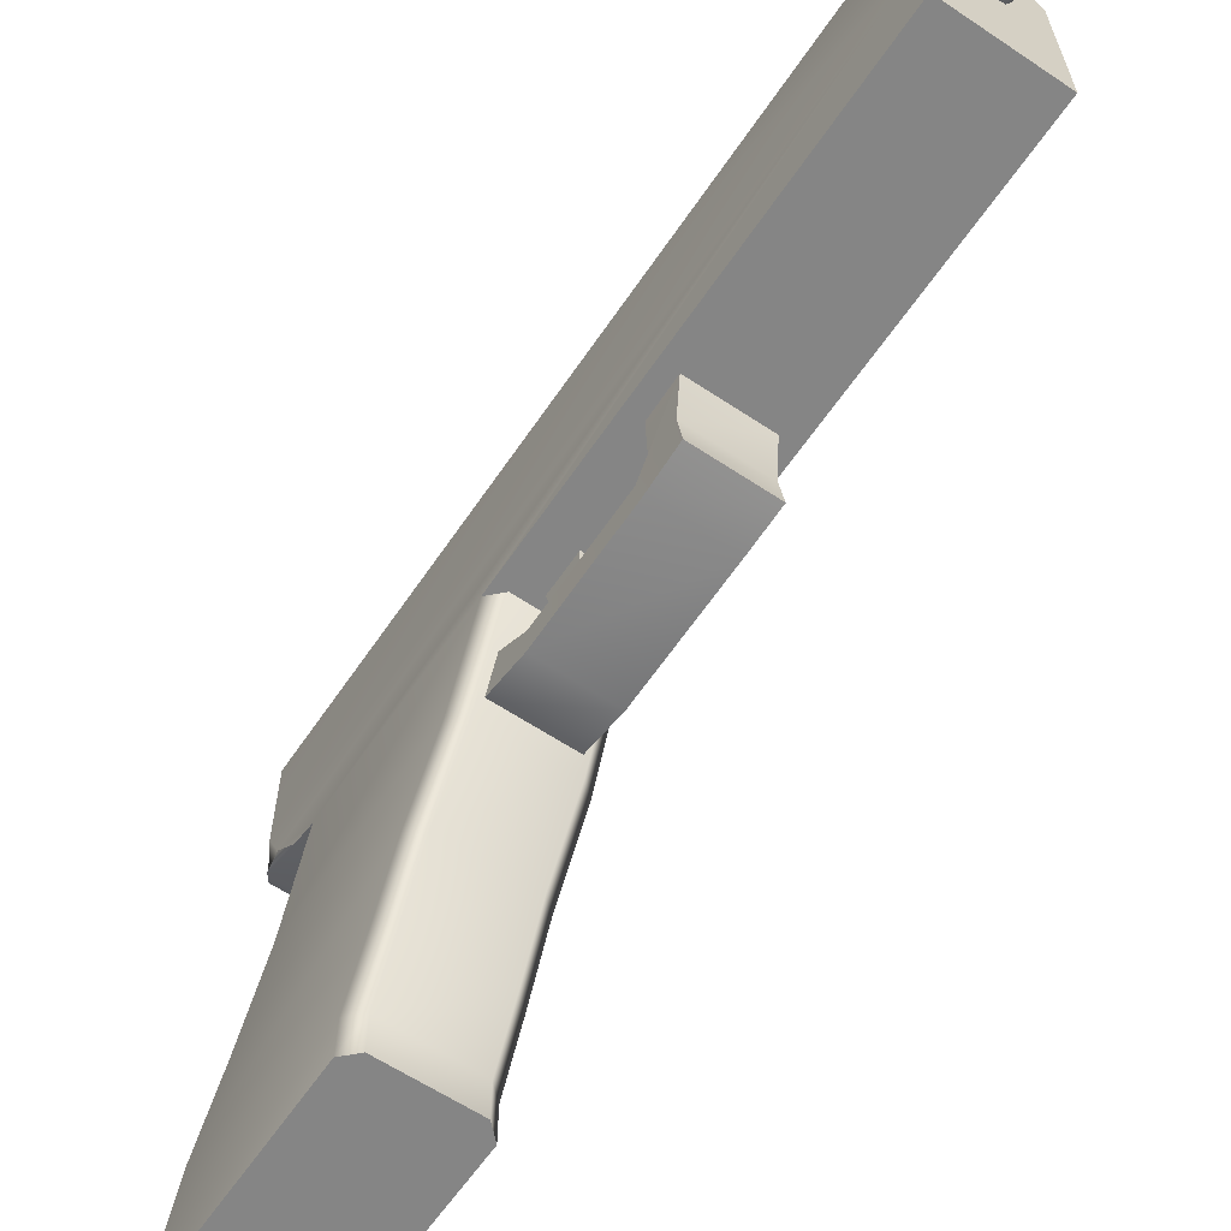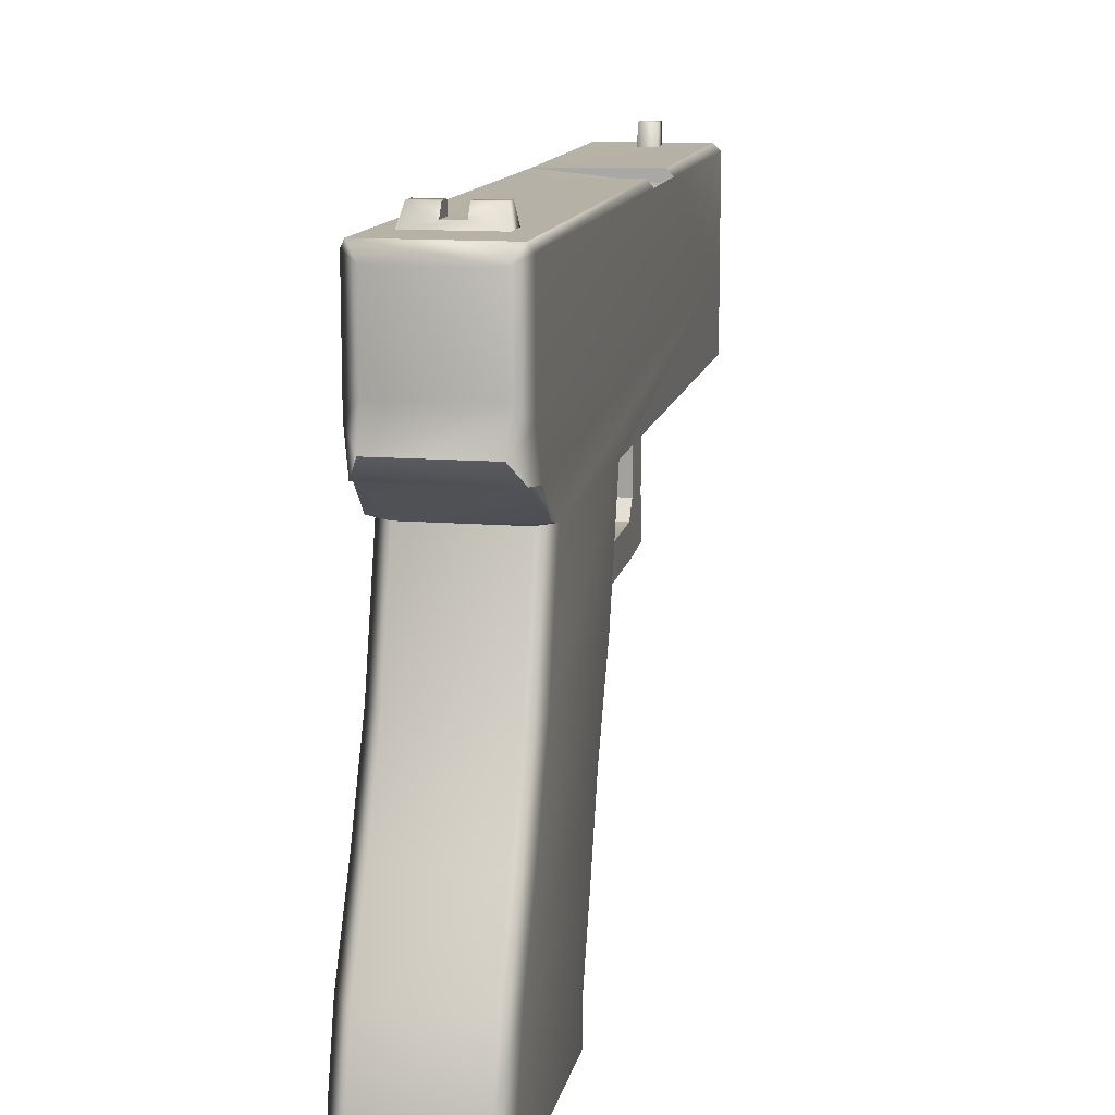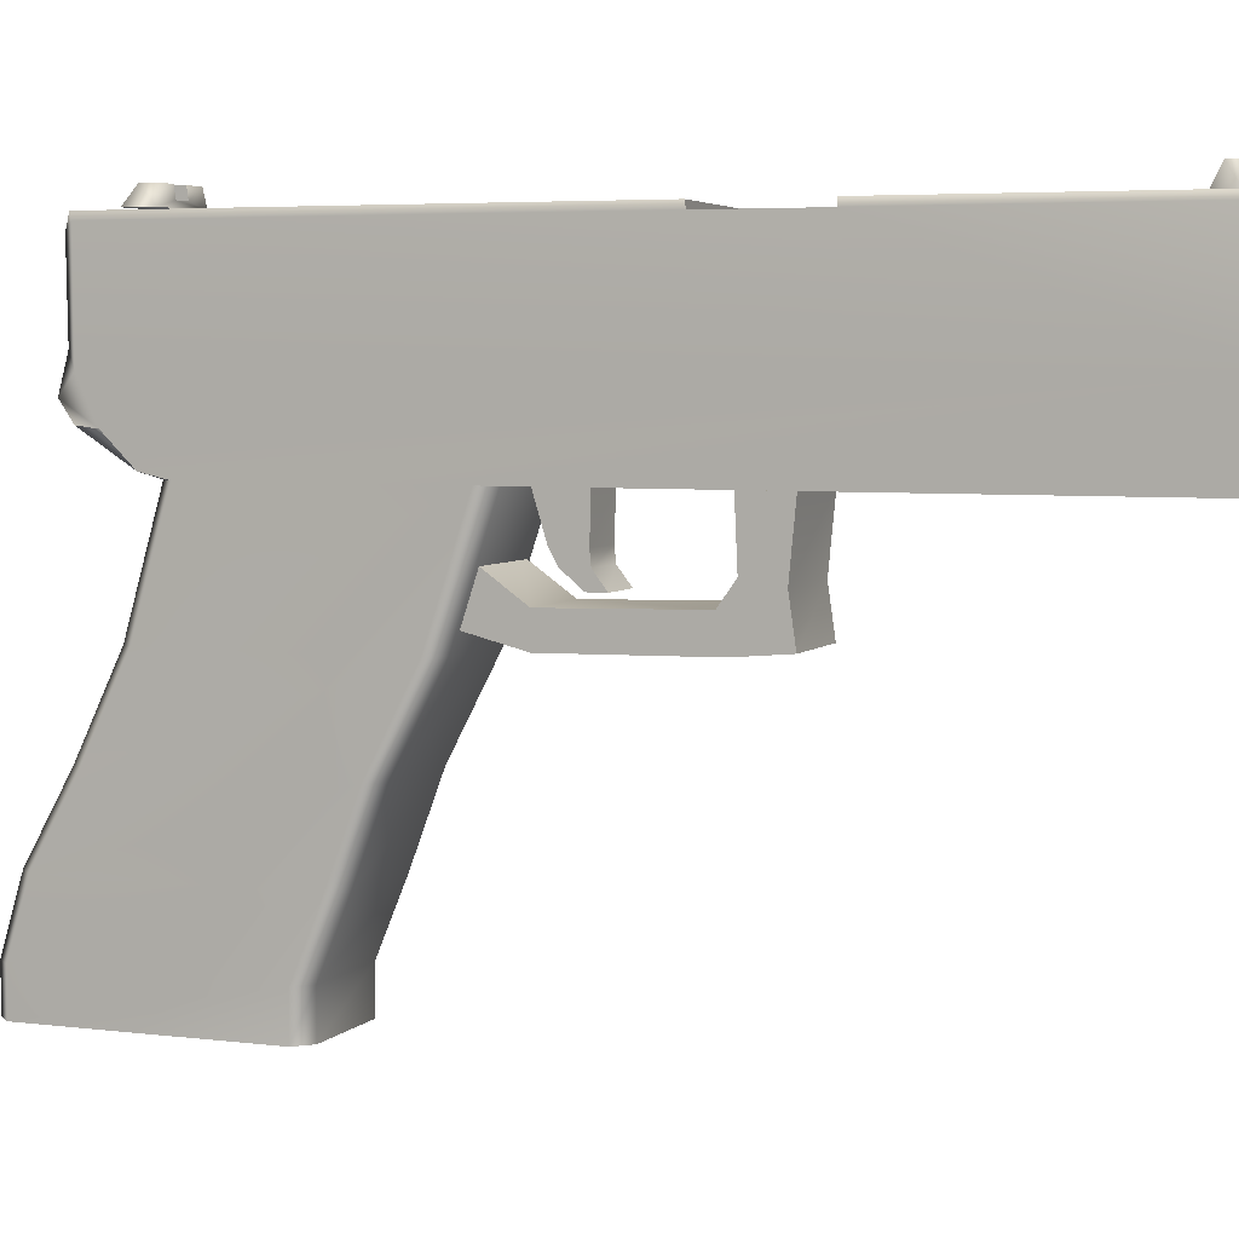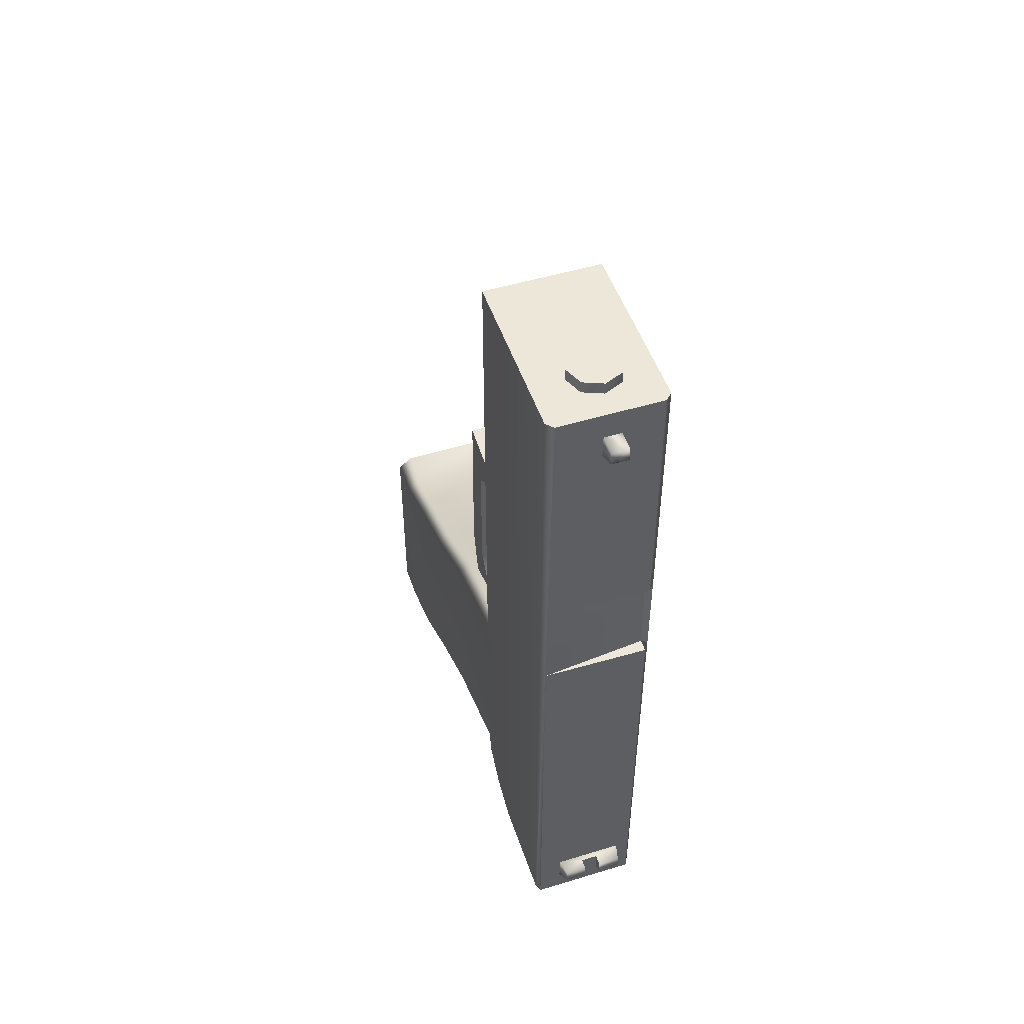
<metadata>
{"format":"obj","ext":"obj","renderer":"f3d","projection":"perspective","resolution":1024,"background":"white","views":[{"elev":-61.8,"azim":-34.1,"up":"+Y"},{"elev":12.3,"azim":-169.2,"up":"+Y"},{"elev":4.8,"azim":-68.3,"up":"+Y"},{"elev":50.0,"azim":161.5,"up":"+Z"}]}
</metadata>
<code>
g glock
v 0.01221 -0.0324 0.03146
v 0.01221 -0.01463 0.03878
v -0.01221 -0.0324 0.03146
v 0.01598 -0.01463 0.03501
v -0.01221 -0.04348 0.03146
v 0.01598 -0.0324 0.02769
v 0.01221 -0.04348 0.03146
v -0.01221 -0.01463 0.03878
v 0.01598 0.005854 0.04265
v 0.01221 0.005854 0.04642
v -0.01598 -0.04348 0.02769
v 0.01598 -0.04348 0.02769
v 0.01598 0.005854 -0.01561
v 0.01598 -0.01463 -0.02706
v -0.01221 0.005854 0.04642
v -0.01598 -0.0324 0.02769
v -0.01598 -0.01463 0.03501
v 0.01598 -0.0324 -0.03248
v 0.01598 -0.04348 -0.03248
v 0.01598 0.02909 -0.00447
v 0.01598 0.02909 0.05475
v -0.01598 0.005854 0.04265
v 0.01221 0.02909 0.05852
v -0.01221 0.02909 0.05852
v -0.01598 -0.04348 -0.03248
v -0.01598 -0.0324 -0.03248
v 0.01221 -0.0324 -0.03624
v 0.01221 -0.04348 -0.03624
v 0.01221 0.005854 -0.01937
v 0.01221 -0.01463 -0.03083
v 0.01598 0.05997 0.004434
v 0.01221 0.02909 -0.008238
v 0.01221 0.05997 0.0006663
v 0.01221 0.02909 -0.008238
v -0.01598 0.02909 0.05475
v -0.01598 -0.01463 -0.02706
v -0.01598 0.005854 -0.01561
v 0.01221 0.05997 0.0687
v 0.01598 0.05997 0.06493
v 0.01598 0.02909 0.05475
v -0.01221 -0.04348 -0.03624
v -0.01221 -0.0324 -0.03624
v -0.01221 0.005854 -0.01937
v -0.01221 -0.01463 -0.03083
v 0.01598 0.05997 0.06493
v -0.01221 0.02909 -0.008238
v -0.01221 0.05997 0.0006663
v 0.01221 0.05997 0.0006663
v -0.01598 0.02909 -0.00447
v -0.01598 0.05997 0.06493
v -0.01221 0.05997 0.0687
v -0.01221 0.02909 0.05852
v -0.01221 0.05997 0.0687
v 0.01598 0.06929 -0.0106
v 0.01598 0.06158 -0.002741
v -0.01598 0.05997 0.004434
v -0.01598 0.05997 0.004434
v -0.01598 0.08014 0.2059
v -0.01598 0.05997 0.07247
v 0.01598 0.05997 0.07247
v -0.01598 0.02909 -0.00447
v -0.01598 0.06929 -0.0106
v -0.01598 0.06158 -0.002741
v -0.01598 0.05997 0.1034
v 0.01598 0.05997 0.1034
v 0.01598 0.08014 0.2059
v 0.01598 0.07988 -0.01567
v -0.01598 0.07988 -0.01567
v -0.01598 0.05997 0.2059
v 0.01598 0.05997 0.2059
v -0.01221 0.1057 -0.01953
v 0.01221 0.1057 -0.01953
v -0.01221 0.08397 -0.01917
v 0.01488 0.1095 -0.01693
v -0.01598 0.1076 -0.01581
v -0.01488 0.1095 -0.01693
v 0.01221 0.08397 -0.01917
v 0.01598 0.1076 -0.01581
v -0.01598 0.07988 -0.01567
v 0.01598 0.07988 -0.01567
v 0.0108 0.0389 0.1087
v 0.0108 0.0432 0.1129
v 0.01099 0.04305 0.122
v 0.01099 0.03181 0.1236
v 0.0108 0.03071 0.111
v 0.0108 0.03023 0.07382
v 0.0108 0.03827 0.07382
v 0.0108 0.05997 0.1121
v 0.0108 0.03405 0.05886
v 0.01099 0.05997 0.1236
v 0.0108 0.04654 0.06223
v 0.01598 0.05997 0.07247
v 0.01598 0.05997 0.1034
v 0.005966 0.05997 0.08352
v 0.005966 0.05997 0.0718
v 0.01238 0.05997 0.06982
v 0.01221 0.05997 0.0687
v 0.01598 0.05997 0.06493
v 0.01099 0.05997 0.1236
v 0.0108 0.05997 0.1121
v 0.01598 0.05997 0.2059
v 0.01598 0.05997 0.1034
v -0.005966 0.05997 0.08352
v -0.01221 0.05997 0.0687
v 0.01238 0.05997 0.06982
v -0.005966 0.05997 0.0718
v -0.01598 0.05997 0.1034
v -0.0108 0.05997 0.1121
v 0.01598 0.05997 0.2059
v -0.01099 0.05997 0.1236
v 0.01221 0.05997 0.0687
v -0.01598 0.05997 0.1034
v -0.01238 0.05997 0.06982
v -0.01238 0.05997 0.06982
v -0.01598 0.05997 0.2059
v -0.01598 0.05997 0.07247
v -0.01221 0.05997 0.0687
v -0.01598 0.05997 0.06493
v -0.01221 -0.04348 -0.03624
v -0.01598 -0.04348 0.02769
v -0.01598 -0.04348 -0.03248
v 0.01221 -0.04348 0.03146
v 0.01598 -0.04348 -0.03248
v 0.01221 -0.04348 -0.03624
v -0.01221 -0.04348 0.03146
v 0.01598 -0.04348 0.02769
v 0.01462 0.109 0.1043
v -0.01436 0.1062 0.1317
v 0.01436 0.109 0.1317
v -0.01462 0.1062 0.1043
v 0.01598 0.1076 -0.01581
v 0.01488 0.1095 -0.01693
v 0.0141 0.1095 0.2059
v 0.01598 0.1076 0.2059
v 0.01221 0.05997 0.0006663
v 0.01598 0.06929 -0.0106
v 0.01598 0.06158 -0.002741
v -0.01488 0.06991 -0.01652
v -0.01598 0.06158 -0.002741
v -0.01221 0.05997 0.0006663
v 0.01488 0.06991 -0.01652
v -0.01598 0.05997 0.004434
v -0.01598 0.06929 -0.0106
v -0.0108 0.0389 0.1087
v -0.01099 0.05997 0.1236
v -0.0108 0.0432 0.1129
v -0.01099 0.04305 0.122
v -0.0108 0.03071 0.111
v -0.0108 0.03827 0.07382
v -0.0108 0.05997 0.1121
v -0.01099 0.03181 0.1236
v -0.0108 0.03023 0.07382
v -0.0108 0.04654 0.06223
v -0.0108 0.03405 0.05886
v 0.01221 0.07497 -0.02163
v 0.01221 0.08397 -0.01917
v 0.01598 0.07988 -0.01567
v -0.01221 0.08397 -0.01917
v 0.01488 0.06991 -0.01652
v -0.01221 0.07497 -0.02163
v 0.01598 0.06929 -0.0106
v -0.01598 0.07988 -0.01567
v -0.01598 0.06929 -0.0106
v -0.01488 0.06991 -0.01652
v -0.003173 0.1117 -0.007456
v -0.009539 0.1147 -0.005332
v -0.003173 0.1147 -0.005332
v -0.01053 0.1101 -0.008617
v 0.008673 0.1101 -0.008617
v 0.001603 0.1117 -0.007456
v 0.007677 0.1147 -0.005332
v 0.001603 0.1147 -0.005332
v -0.01598 0.08014 0.2059
v -0.01598 0.1076 0.2059
v -0.01598 0.1076 0.132
v -0.01598 0.1076 0.1051
v -0.01598 0.1076 -0.01581
v -0.01598 0.07988 -0.01567
v 0.004462 0.08998 0.2093
v -0.006195 0.08998 0.2093
v -0.0008661 0.08777 0.2093
v -0.006195 0.1006 0.2093
v 0.004462 0.1006 0.2093
v 0.006669 0.09531 0.2093
v -0.008402 0.09531 0.2093
v -0.0008661 0.1028 0.2093
v -0.005966 0.04092 0.08227
v 0.005966 0.04092 0.08227
v 0.005966 0.04092 0.08678
v -0.005966 0.04521 0.0772
v -0.005966 0.04092 0.08678
v 0.005966 0.04521 0.0772
v -0.005966 0.04883 0.07518
v 0.005966 0.04883 0.07518
v -0.005966 0.05997 0.0718
v 0.005966 0.05997 0.0718
v -0.0108 0.03071 0.111
v 0.0108 0.03071 0.111
v 0.01099 0.03181 0.1236
v -0.0108 0.03023 0.07382
v -0.01099 0.03181 0.1236
v 0.0108 0.03023 0.07382
v -0.0108 0.03405 0.05886
v 0.0108 0.03405 0.05886
v -0.01099 0.04305 0.122
v 0.01099 0.04305 0.122
v 0.01099 0.05997 0.1236
v -0.01099 0.03181 0.1236
v -0.01099 0.05997 0.1236
v 0.01099 0.03181 0.1236
v 0.0108 0.03827 0.07382
v -0.0108 0.03827 0.07382
v -0.0108 0.0389 0.1087
v 0.0108 0.04654 0.06223
v 0.0108 0.0389 0.1087
v -0.0108 0.04654 0.06223
v -0.005966 0.04883 0.07518
v -0.005966 0.04883 0.08318
v -0.005966 0.05997 0.08352
v -0.005966 0.04521 0.0772
v -0.005966 0.05997 0.0718
v -0.005966 0.04521 0.08352
v -0.005966 0.04092 0.08227
v -0.005966 0.04092 0.08678
v 0.005966 0.04883 0.08318
v 0.005966 0.04883 0.07518
v 0.005966 0.05997 0.0718
v 0.005966 0.04521 0.08352
v 0.005966 0.05997 0.08352
v 0.005966 0.04521 0.0772
v 0.005966 0.04092 0.08678
v 0.005966 0.04092 0.08227
v -0.005966 0.04883 0.08318
v 0.005966 0.04883 0.08318
v 0.005966 0.05997 0.08352
v -0.005966 0.04521 0.08352
v -0.005966 0.05997 0.08352
v 0.005966 0.04521 0.08352
v -0.005966 0.04092 0.08678
v 0.005966 0.04092 0.08678
v -0.01053 0.1101 -0.0009964
v -0.003173 0.1147 -0.001534
v -0.009539 0.1147 -0.001534
v -0.003173 0.1116 -0.001175
v 0.008673 0.1101 -0.0009964
v 0.001603 0.1116 -0.001175
v 0.007677 0.1147 -0.001534
v 0.001603 0.1147 -0.001534
v -0.0141 0.1095 0.2059
v -0.01598 0.1076 0.2059
v -0.01598 0.08014 0.2059
v 0.01598 0.1076 0.2059
v 0.0141 0.1095 0.2059
v 0.01598 0.08014 0.2059
v 0.004462 0.1006 0.2093
v 0.006669 0.09531 0.2093
v 0.006669 0.09531 0.2059
v 0.004462 0.1006 0.2059
v -0.0008661 0.1028 0.2093
v -0.0008661 0.1028 0.2059
v -0.006195 0.1006 0.2093
v -0.0008661 0.1028 0.2093
v -0.0008661 0.1028 0.2059
v -0.006195 0.1006 0.2059
v -0.008402 0.09531 0.2093
v -0.008402 0.09531 0.2059
v -0.006195 0.08998 0.2093
v -0.008402 0.09531 0.2093
v -0.008402 0.09531 0.2059
v -0.006195 0.08998 0.2059
v -0.0008661 0.08777 0.2093
v -0.0008661 0.08777 0.2059
v 0.004462 0.08998 0.2093
v -0.0008661 0.08777 0.2093
v -0.0008661 0.08777 0.2059
v 0.004462 0.08998 0.2059
v 0.006669 0.09531 0.2093
v 0.006669 0.09531 0.2059
v -0.01598 0.08014 0.2059
v -0.01598 0.05997 0.2059
v 0.01598 0.05997 0.2059
v 0.01598 0.08014 0.2059
v -0.0108 0.0432 0.1129
v -0.0108 0.05997 0.1121
v 0.0108 0.05997 0.1121
v 0.0108 0.0432 0.1129
v 0.0108 0.03405 0.05886
v -0.0108 0.03405 0.05886
v -0.0108 0.04654 0.06223
v 0.0108 0.04654 0.06223
v -0.0108 0.0432 0.1129
v 0.0108 0.0432 0.1129
v 0.0108 0.0389 0.1087
v -0.0108 0.0389 0.1087
v 0.01221 0.07497 -0.02163
v 0.01488 0.06991 -0.01652
v -0.01488 0.06991 -0.01652
v -0.01221 0.07497 -0.02163
v -0.01488 0.1095 -0.01693
v -0.01462 0.1095 0.1043
v 0.01462 0.109 0.1043
v 0.01488 0.1095 -0.01693
v 0.01436 0.109 0.1317
v -0.01436 0.1095 0.1317
v -0.0141 0.1095 0.2059
v 0.0141 0.1095 0.2059
v -0.01598 0.1076 -0.01581
v -0.01598 0.1076 0.1051
v -0.01462 0.1095 0.1043
v -0.01488 0.1095 -0.01693
v -0.01436 0.1095 0.1317
v -0.01598 0.1076 0.132
v -0.01598 0.1076 0.2059
v -0.0141 0.1095 0.2059
v -0.01598 0.1076 0.1051
v -0.01598 0.1076 0.132
v -0.01436 0.1062 0.1317
v -0.01462 0.1062 0.1043
v -0.01053 0.1101 -0.0009964
v -0.009539 0.1147 -0.001534
v -0.009539 0.1147 -0.005332
v -0.01053 0.1101 -0.008617
v 0.008673 0.1101 -0.0009964
v 0.008673 0.1101 -0.008617
v 0.007677 0.1147 -0.005332
v 0.007677 0.1147 -0.001534
v -0.003173 0.1147 -0.005332
v -0.009539 0.1147 -0.005332
v -0.009539 0.1147 -0.001534
v -0.003173 0.1147 -0.001534
v 0.007677 0.1147 -0.001534
v 0.007677 0.1147 -0.005332
v 0.001603 0.1147 -0.005332
v 0.001603 0.1147 -0.001534
v -0.003173 0.1117 -0.007456
v -0.003173 0.1116 -0.001175
v 0.001603 0.1116 -0.001175
v 0.001603 0.1117 -0.007456
v -0.003173 0.1147 -0.005332
v -0.003173 0.1147 -0.001534
v -0.003173 0.1116 -0.001175
v -0.003173 0.1117 -0.007456
v 0.001603 0.1147 -0.005332
v 0.001603 0.1117 -0.007456
v 0.001603 0.1116 -0.001175
v 0.001603 0.1147 -0.001534
v -0.003173 0.1087 0.1981
v -0.003173 0.1149 0.1981
v -0.003173 0.1149 0.1943
v -0.003173 0.1087 0.1912
v 0.001603 0.1087 0.1981
v 0.001603 0.1087 0.1912
v 0.001603 0.1149 0.1943
v 0.001603 0.1149 0.1981
v -0.003173 0.1087 0.1912
v -0.003173 0.1149 0.1943
v 0.001603 0.1149 0.1943
v 0.001603 0.1087 0.1912
v -0.003173 0.1149 0.1943
v -0.003173 0.1149 0.1981
v 0.001603 0.1149 0.1981
v 0.001603 0.1149 0.1943
v -0.003173 0.1149 0.1981
v -0.003173 0.1087 0.1981
v 0.001603 0.1087 0.1981
v 0.001603 0.1149 0.1981
v 0.01598 0.08014 0.2059
v 0.01598 0.07988 -0.01567
v 0.01598 0.1076 -0.01581
v 0.01598 0.1076 0.2059
v 0.01598 0.06158 -0.002741
v 0.01598 0.05997 0.004434
v 0.01221 0.05997 0.0006663
v -0.01436 0.1095 0.1317
v 0.01436 0.109 0.1317
v -0.01436 0.1062 0.1317
v 0.01462 0.109 0.1043
v -0.01462 0.1095 0.1043
v -0.01462 0.1062 0.1043
f 1 2 3
f 1 4 2
f 1 3 5
f 1 6 4
f 1 5 7
f 1 7 6
f 2 8 3
f 2 4 9
f 2 10 8
f 2 9 10
f 5 3 11
f 7 12 6
f 4 13 9
f 4 6 14
f 4 14 13
f 8 10 15
f 8 16 3
f 8 15 17
f 8 17 16
f 3 16 11
f 12 18 6
f 12 19 18
f 6 18 14
f 9 13 20
f 9 21 10
f 9 20 21
f 15 22 17
f 15 10 23
f 15 24 22
f 15 23 24
f 10 21 23
f 16 25 11
f 16 17 26
f 16 26 25
f 19 27 18
f 19 28 27
f 14 29 13
f 14 18 30
f 14 30 29
f 18 27 30
f 20 31 21
f 20 13 32
f 20 33 31
f 20 34 33
f 13 29 32
f 22 24 35
f 22 36 17
f 22 35 37
f 22 37 36
f 17 36 26
f 23 38 24
f 23 39 38
f 23 40 39
f 25 26 41
f 28 42 27
f 28 41 42
f 26 36 42
f 26 42 41
f 30 43 29
f 30 27 44
f 30 44 43
f 44 36 37
f 44 27 42
f 44 37 43
f 44 42 36
f 21 31 45
f 32 29 46
f 32 46 47
f 32 47 48
f 29 43 46
f 35 49 37
f 35 50 49
f 35 51 50
f 35 52 51
f 43 49 46
f 43 37 49
f 24 38 53
f 31 54 45
f 31 55 54
f 47 46 56
f 50 57 49
f 50 58 57
f 50 59 58
f 45 54 60
f 46 61 56
f 57 58 62
f 57 62 63
f 59 64 58
f 54 65 60
f 54 66 65
f 54 67 66
f 62 58 68
f 64 69 58
f 65 66 70
f 71 72 73
f 71 74 72
f 71 73 75
f 71 76 74
f 71 75 76
f 72 77 73
f 72 74 78
f 72 78 77
f 75 73 79
f 78 80 77
f 81 82 83
f 81 83 84
f 81 84 85
f 81 85 86
f 81 86 87
f 82 88 83
f 86 89 87
f 88 90 83
f 89 91 87
f 92 93 94
f 92 94 95
f 92 95 96
f 92 96 97
f 92 97 98
f 93 99 100
f 93 101 99
f 94 102 103
f 95 104 105
f 95 106 104
f 100 107 102
f 100 108 107
f 107 103 102
f 99 109 110
f 105 104 111
f 106 103 112
f 106 113 104
f 106 112 114
f 108 110 115
f 108 115 112
f 115 110 109
f 114 112 116
f 114 116 117
f 116 118 117
f 119 120 121
f 119 122 120
f 119 123 122
f 119 124 123
f 120 122 125
f 123 126 122
f 127 128 129
f 127 130 128
f 127 129 131
f 127 131 132
f 129 133 131
f 133 134 131
f 135 136 137
f 135 138 136
f 135 139 138
f 135 140 139
f 136 138 141
f 140 142 139
f 138 139 143
f 144 145 146
f 144 147 145
f 144 148 147
f 144 149 148
f 146 145 150
f 147 148 151
f 149 152 148
f 149 153 152
f 153 154 152
f 155 156 157
f 155 158 156
f 155 157 159
f 155 160 158
f 157 161 159
f 160 162 158
f 160 163 162
f 160 164 163
f 165 166 167
f 165 168 166
f 165 169 168
f 165 170 169
f 170 171 169
f 170 172 171
f 173 174 175
f 173 175 176
f 173 176 177
f 173 177 178
f 179 180 181
f 179 182 180
f 179 183 182
f 179 184 183
f 180 182 185
f 183 186 182
f 187 188 189
f 187 190 188
f 187 189 191
f 190 192 188
f 190 193 192
f 193 194 192
f 193 195 194
f 195 196 194
f 197 198 199
f 197 200 198
f 197 199 201
f 200 202 198
f 200 203 202
f 203 204 202
f 205 206 207
f 205 208 206
f 205 207 209
f 208 210 206
f 211 212 213
f 211 214 212
f 211 213 215
f 214 216 212
f 217 218 219
f 217 220 218
f 217 219 221
f 220 222 218
f 220 223 222
f 223 224 222
f 225 226 227
f 225 228 226
f 225 227 229
f 228 230 226
f 228 231 230
f 231 232 230
f 233 234 235
f 233 236 234
f 233 235 237
f 236 238 234
f 236 239 238
f 239 240 238
f 241 242 243
f 241 244 242
f 241 245 244
f 245 246 244
f 245 247 246
f 247 248 246
f 249 250 251
f 249 251 252
f 249 252 253
f 251 254 252
f 255 256 257
f 255 257 258
f 255 258 259
f 258 260 259
f 261 262 263
f 261 263 264
f 261 264 265
f 264 266 265
f 267 268 269
f 267 269 270
f 267 270 271
f 270 272 271
f 273 274 275
f 273 275 276
f 273 276 277
f 276 278 277
f 279 280 281
f 279 281 282
f 283 284 285
f 283 285 286
f 287 288 289
f 287 289 290
f 291 292 293
f 291 293 294
f 295 296 297
f 295 297 298
f 299 300 301
f 299 301 302
f 303 304 305
f 303 305 306
f 307 308 309
f 307 309 310
f 311 312 313
f 311 313 314
f 315 316 317
f 315 317 318
f 319 320 321
f 319 321 322
f 323 324 325
f 323 325 326
f 327 328 329
f 327 329 330
f 331 332 333
f 331 333 334
f 335 336 337
f 335 337 338
f 339 340 341
f 339 341 342
f 343 344 345
f 343 345 346
f 347 348 349
f 347 349 350
f 351 352 353
f 351 353 354
f 355 356 357
f 355 357 358
f 359 360 361
f 359 361 362
f 363 364 365
f 363 365 366
f 367 368 369
f 367 369 370
f 371 372 373
f 374 375 376
f 377 378 379

</code>
